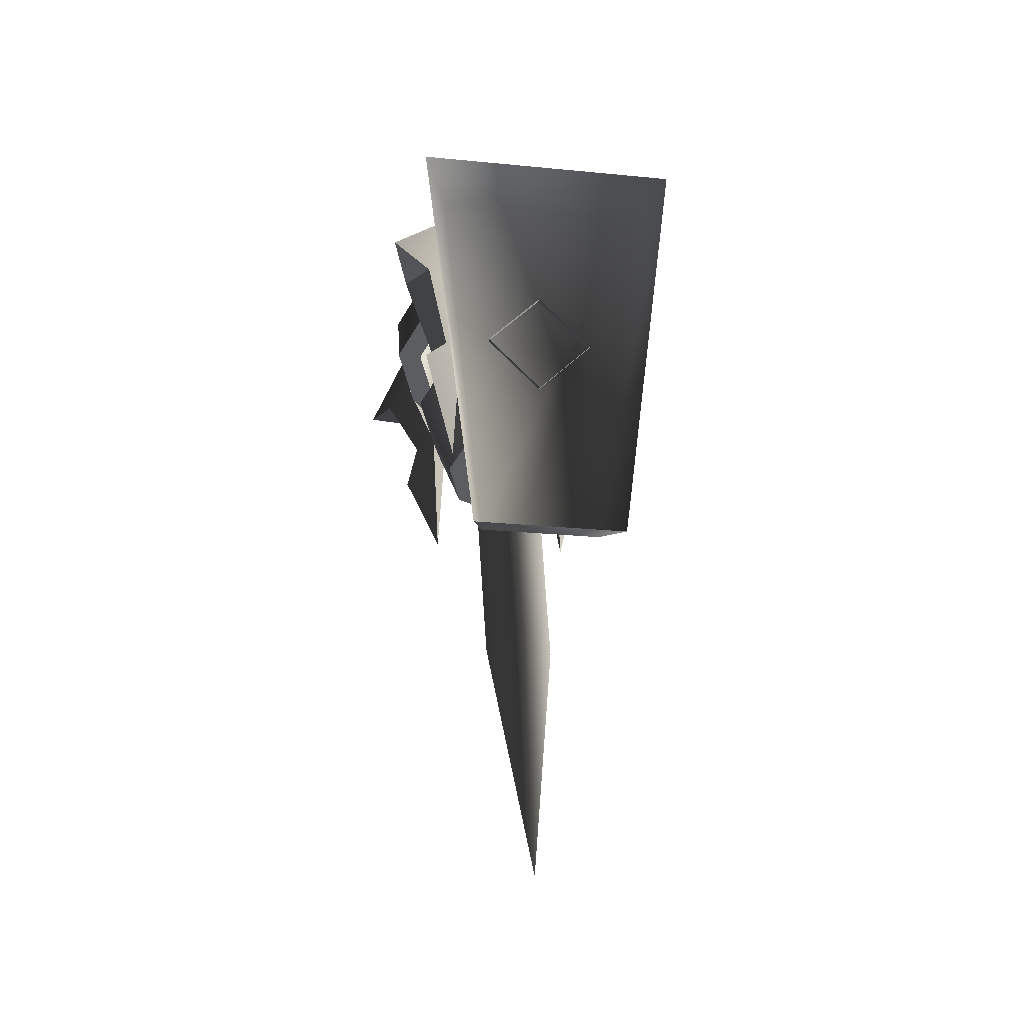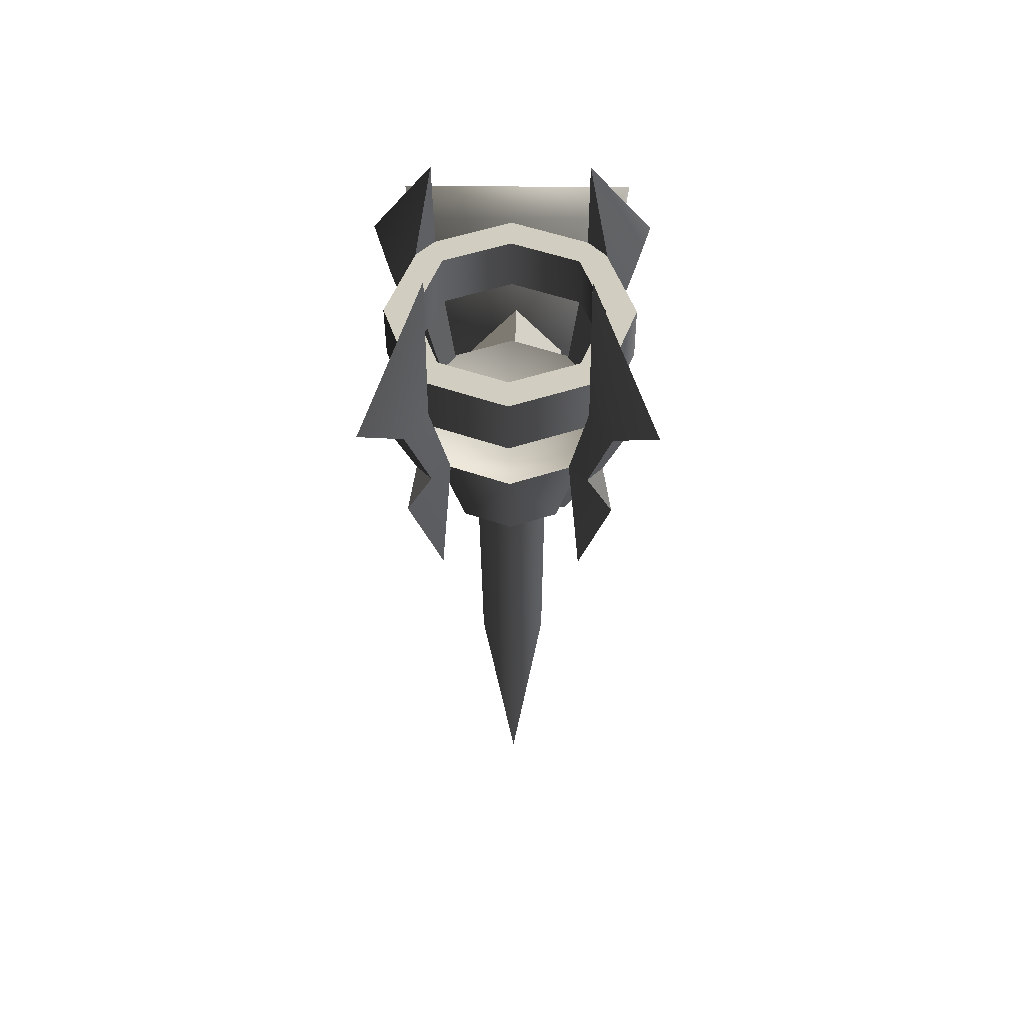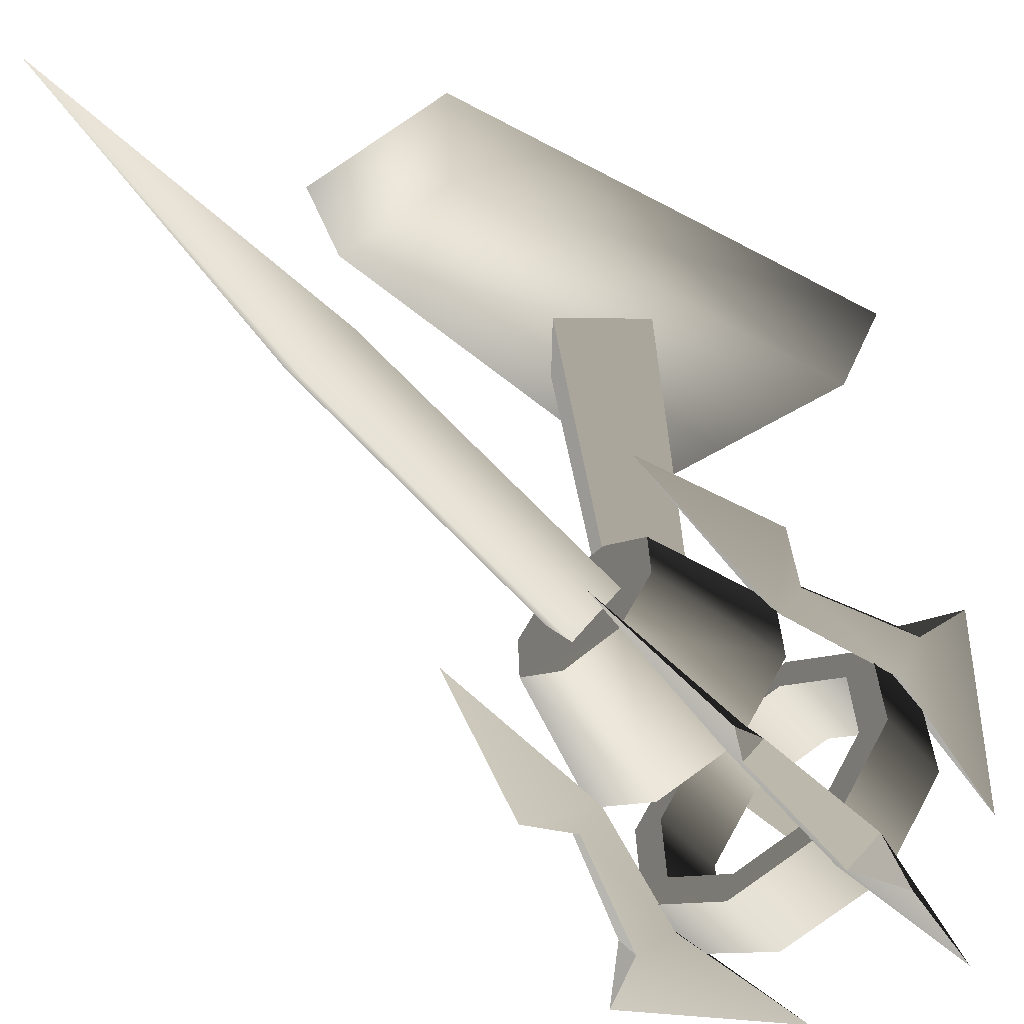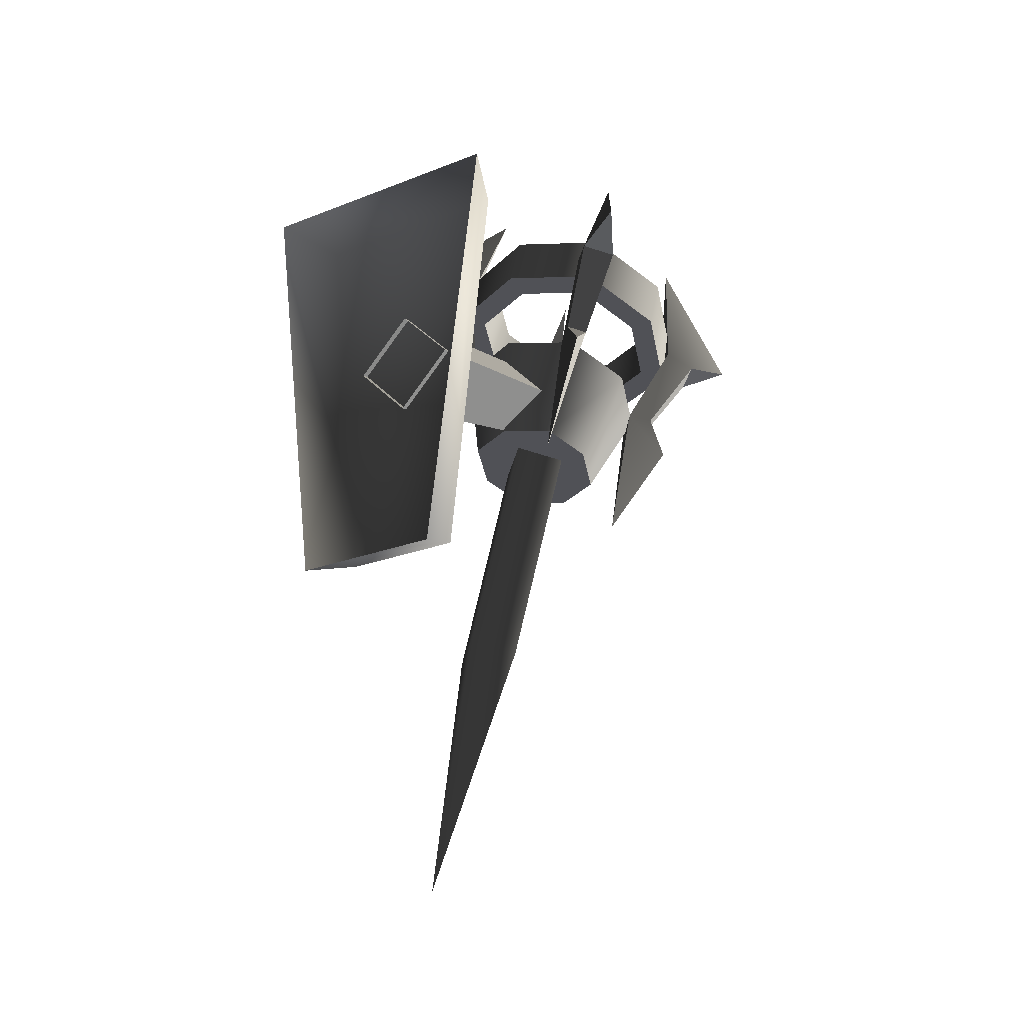
<metadata>
{"format":"obj","ext":"obj","renderer":"f3d","projection":"perspective","resolution":1024,"background":"white","views":[{"elev":-25.8,"azim":-8.8,"up":"+Y"},{"elev":32.4,"azim":-179.2,"up":"+Y"},{"elev":-33.3,"azim":44.6,"up":"+Z"},{"elev":-23.4,"azim":33.3,"up":"+Y"}]}
</metadata>
<code>
v 0.1192 0.269 -0.353
v 0.1629 0.3092 -0.2406
v 0.1628 0.3847 -0.2677
v 0.1192 0.3445 -0.38
v 2.008e-07 0.2543 -0.3941
v 0.1192 0.269 -0.353
v 0.1192 0.3445 -0.38
v -1.972e-07 0.3298 -0.421
v -0.1192 0.269 -0.353
v -0.1192 0.3445 -0.38
v -0.1629 0.3092 -0.2406
v -0.1192 0.269 -0.353
v -0.1192 0.3445 -0.38
v -0.1628 0.3847 -0.2677
v 0.0901 0.3543 -0.3526
v 0.1192 0.3445 -0.38
v 0.1628 0.3847 -0.2677
v -1.972e-07 0.3298 -0.421
v 0.0901 0.3543 -0.3526
v 0.1628 0.3847 -0.2677
v 0.1231 0.3847 -0.2677
v 0.0901 0.3543 -0.3526
v 1.701e-07 0.3432 -0.3836
v -1.972e-07 0.3298 -0.421
v -0.0901 0.3543 -0.3526
v -0.0901 0.3543 -0.3526
v -0.1192 0.3445 -0.38
v -1.972e-07 0.3298 -0.421
v -0.1628 0.3847 -0.2677
v -0.0901 0.3543 -0.3526
v -0.1231 0.3847 -0.2677
v -0.1628 0.3847 -0.2677
v 0.1277 0.3092 -0.2406
v 0.0935 0.2777 -0.3287
v 0.0901 0.3543 -0.3526
v 0.1231 0.3847 -0.2677
v 0.0935 0.2777 -0.3287
v 1.039e-07 0.2662 -0.361
v 1.701e-07 0.3432 -0.3836
v 0.0901 0.3543 -0.3526
v -0.0901 0.3543 -0.3526
v -0.0935 0.2777 -0.3287
v -0.0935 0.2777 -0.3287
v -0.1277 0.3092 -0.2406
v -0.1231 0.3847 -0.2677
v -0.0901 0.3543 -0.3526
v 0.1629 0.3092 -0.2406
v 0.1192 0.269 -0.353
v 0.0935 0.2777 -0.3287
v 2.008e-07 0.2543 -0.3941
v 0.1629 0.3092 -0.2406
v 0.0935 0.2777 -0.3287
v 0.1277 0.3092 -0.2406
v 2.008e-07 0.2543 -0.3941
v 1.039e-07 0.2662 -0.361
v 0.0935 0.2777 -0.3287
v -0.0935 0.2777 -0.3287
v 2.008e-07 0.2543 -0.3941
v -0.1192 0.269 -0.353
v -0.0935 0.2777 -0.3287
v -0.1629 0.3092 -0.2406
v -0.1629 0.3092 -0.2406
v -0.1277 0.3092 -0.2406
v -0.0935 0.2777 -0.3287
v -0.1295 0.2022 -0.2026
v -0.0948 0.1703 -0.2918
v 2.117e-08 0.1114 -0.17
v -3.352e-09 0.1587 -0.3244
v 0.0948 0.1704 -0.2918
v 2.117e-08 0.1114 -0.17
v 0.0948 0.1704 -0.2918
v 0.1295 0.2022 -0.2026
v 0.1295 0.2022 -0.2026
v 0.0948 0.1704 -0.2918
v 0.0639 0.0412 -0.2127
v 0.0872 0.0627 -0.1525
v 0.0639 0.0412 -0.2127
v 0.0948 0.1704 -0.2918
v -3.352e-09 0.1587 -0.3244
v 2.107e-07 0.0333 -0.2347
v -0.0639 0.0412 -0.2127
v -0.0948 0.1703 -0.2918
v -0.1295 0.2022 -0.2026
v -0.0872 0.0627 -0.1525
v -0.0639 0.0412 -0.2127
v -0.0948 0.1703 -0.2918
v 0.0639 0.0412 -0.2127
v 2.107e-07 0.0333 -0.2347
v -0.0639 0.0412 -0.2127
v 0.0872 0.0627 -0.1525
v -0.0872 0.0627 -0.1525
v 0.1628 0.3847 -0.2677
v 0.1629 0.3092 -0.2406
v 0.1192 0.3498 -0.1283
v 0.1192 0.4251 -0.1556
v 0.1192 0.4251 -0.1556
v 0.1192 0.3498 -0.1283
v -2.214e-07 0.3646 -0.0872
v -1.414e-07 0.44 -0.1145
v -0.1192 0.3498 -0.1283
v -0.1192 0.4251 -0.1556
v -0.1192 0.4251 -0.1556
v -0.1192 0.3498 -0.1283
v -0.1629 0.3092 -0.2406
v -0.1628 0.3847 -0.2677
v 0.0901 0.4153 -0.1829
v 0.1231 0.3847 -0.2677
v 0.1628 0.3847 -0.2677
v 0.0901 0.4153 -0.1829
v 0.1628 0.3847 -0.2677
v 0.1192 0.4251 -0.1556
v -1.414e-07 0.44 -0.1145
v -1.414e-07 0.44 -0.1145
v -3.185e-08 0.4265 -0.1519
v 0.0901 0.4153 -0.1829
v -0.0901 0.4153 -0.1829
v -0.0901 0.4153 -0.1829
v -1.414e-07 0.44 -0.1145
v -0.1192 0.4251 -0.1556
v -0.1628 0.3847 -0.2677
v -0.1628 0.3847 -0.2677
v -0.1231 0.3847 -0.2677
v -0.0901 0.4153 -0.1829
v 0.0901 0.4153 -0.1829
v 0.0935 0.341 -0.1525
v 0.1277 0.3092 -0.2406
v 0.1231 0.3847 -0.2677
v -3.185e-08 0.4265 -0.1519
v -1.244e-07 0.3526 -0.1203
v 0.0935 0.341 -0.1525
v 0.0901 0.4153 -0.1829
v -0.0901 0.4153 -0.1829
v -0.0935 0.341 -0.1525
v -0.1231 0.3847 -0.2677
v -0.1277 0.3092 -0.2406
v -0.0935 0.341 -0.1525
v -0.0901 0.4153 -0.1829
v 0.0935 0.341 -0.1525
v 0.1192 0.3498 -0.1283
v 0.1629 0.3092 -0.2406
v -2.214e-07 0.3646 -0.0872
v 0.0935 0.341 -0.1525
v 0.1629 0.3092 -0.2406
v 0.1277 0.3092 -0.2406
v -2.214e-07 0.3646 -0.0872
v 0.0935 0.341 -0.1525
v -1.244e-07 0.3526 -0.1203
v -0.0935 0.341 -0.1525
v -0.0935 0.341 -0.1525
v -0.1192 0.3498 -0.1283
v -2.214e-07 0.3646 -0.0872
v -0.1629 0.3092 -0.2406
v -0.1629 0.3092 -0.2406
v -0.0935 0.341 -0.1525
v -0.1277 0.3092 -0.2406
v -0.1295 0.2022 -0.2026
v 2.117e-08 0.1114 -0.17
v -0.0948 0.2344 -0.1136
v 2.117e-08 0.1114 -0.17
v 0.1295 0.2022 -0.2026
v 0.0948 0.2344 -0.1136
v 2.37e-07 0.2462 -0.0809
v -0.0948 0.2344 -0.1136
v 0.1295 0.2022 -0.2026
v 0.0872 0.0627 -0.1525
v 0.0639 0.0844 -0.0923
v 0.0948 0.2344 -0.1136
v 0.0639 0.0844 -0.0923
v 2.059e-07 0.0924 -0.0703
v 2.37e-07 0.2462 -0.0809
v 0.0948 0.2344 -0.1136
v -0.0639 0.0844 -0.0923
v -0.0948 0.2344 -0.1136
v -0.1295 0.2022 -0.2026
v -0.0948 0.2344 -0.1136
v -0.0639 0.0844 -0.0923
v -0.0872 0.0627 -0.1525
v 0.0639 0.0844 -0.0923
v -0.0639 0.0844 -0.0923
v 2.059e-07 0.0924 -0.0703
v 0.0872 0.0627 -0.1525
v -0.0872 0.0627 -0.1525
v 0.1032 0.1632 -0.3197
v 0.1365 0.1134 -0.3153
v 0.1237 0.1701 -0.3004
v 0.0788 0.168 -0.2956
v 0.0993 0.175 -0.2763
v 0.096 -0.0345 -0.2191
v 0.1365 0.1134 -0.3153
v 0.096 -0.0345 -0.2191
v 0.0993 0.175 -0.2763
v 0.1237 0.1701 -0.3004
v 0.1345 0.3068 -0.3477
v 0.1644 0.2821 -0.3707
v 0.1007 0.4953 -0.4145
v 0.1877 0.2925 -0.4341
v 0.1016 0.2957 -0.3787
v 0.1007 0.4953 -0.4145
v 0.1345 0.3068 -0.3477
v 0.1644 0.2821 -0.3707
v 0.1877 0.2925 -0.4341
v 0.1315 0.271 -0.4016
v 0.1345 0.3068 -0.3477
v 0.0993 0.175 -0.2763
v 0.0788 0.168 -0.2956
v 0.1016 0.2957 -0.3787
v 0.1032 0.1632 -0.3197
v 0.1237 0.1701 -0.3004
v 0.1644 0.2821 -0.3707
v 0.1315 0.271 -0.4016
v 0.0788 0.168 -0.2956
v 0.096 -0.0345 -0.2191
v 0.1365 0.1134 -0.3153
v 0.1032 0.1632 -0.3197
v 0.1016 0.2957 -0.3787
v 0.1315 0.271 -0.4016
v 0.1007 0.4953 -0.4145
v 0.1877 0.2925 -0.4341
v 0.1234 0.2398 -0.1065
v 0.1361 0.2056 -0.0588
v 0.1029 0.2468 -0.0872
v 0.0991 0.2282 -0.1282
v 0.0785 0.2351 -0.1089
v 0.0956 0.0303 -0.0388
v 0.1361 0.2056 -0.0588
v 0.0956 0.0303 -0.0388
v 0.0785 0.2351 -0.1089
v 0.1029 0.2468 -0.0872
v 0.1012 0.3865 -0.1259
v 0.1311 0.382 -0.0925
v 0.1002 0.5633 -0.2254
v 0.1873 0.4193 -0.0811
v 0.1341 0.3754 -0.1569
v 0.1002 0.5633 -0.2254
v 0.1012 0.3865 -0.1259
v 0.1311 0.382 -0.0925
v 0.1873 0.4193 -0.0811
v 0.164 0.3709 -0.1235
v 0.1012 0.3865 -0.1259
v 0.0785 0.2351 -0.1089
v 0.0991 0.2282 -0.1282
v 0.1341 0.3754 -0.1569
v 0.1234 0.2398 -0.1065
v 0.1029 0.2468 -0.0872
v 0.1311 0.382 -0.0925
v 0.164 0.3709 -0.1235
v 0.0991 0.2282 -0.1282
v 0.0956 0.0303 -0.0388
v 0.1361 0.2056 -0.0588
v 0.1234 0.2398 -0.1065
v 0.1341 0.3754 -0.1569
v 0.164 0.3709 -0.1235
v 0.1002 0.5633 -0.2254
v 0.1873 0.4193 -0.0811
v -0.1032 0.2467 -0.0874
v -0.1365 0.2055 -0.0591
v -0.1237 0.2397 -0.1067
v -0.0788 0.235 -0.1091
v -0.0993 0.2281 -0.1284
v -0.096 0.0302 -0.0392
v -0.1365 0.2055 -0.0591
v -0.096 0.0302 -0.0392
v -0.0993 0.2281 -0.1284
v -0.1237 0.2397 -0.1067
v -0.1345 0.3753 -0.1573
v -0.1644 0.3708 -0.1238
v -0.1006 0.5631 -0.2258
v -0.1877 0.4192 -0.0815
v -0.1016 0.3864 -0.1263
v -0.1006 0.5631 -0.2258
v -0.1345 0.3753 -0.1573
v -0.1644 0.3708 -0.1238
v -0.1877 0.4192 -0.0815
v -0.1315 0.3819 -0.0929
v -0.1345 0.3753 -0.1573
v -0.0993 0.2281 -0.1284
v -0.0788 0.235 -0.1091
v -0.1016 0.3864 -0.1263
v -0.1032 0.2467 -0.0874
v -0.1237 0.2397 -0.1067
v -0.1644 0.3708 -0.1238
v -0.1315 0.3819 -0.0929
v -0.0788 0.235 -0.1091
v -0.096 0.0302 -0.0392
v -0.1365 0.2055 -0.0591
v -0.1032 0.2467 -0.0874
v -0.1016 0.3864 -0.1263
v -0.1315 0.3819 -0.0929
v -0.1006 0.5631 -0.2258
v -0.1877 0.4192 -0.0815
v -0.1234 0.17 -0.3007
v -0.1361 0.1133 -0.3157
v -0.1029 0.1631 -0.32
v -0.0991 0.1749 -0.2765
v -0.0785 0.1679 -0.2958
v -0.0956 -0.0346 -0.2195
v -0.1361 0.1133 -0.3157
v -0.0956 -0.0346 -0.2195
v -0.0785 0.1679 -0.2958
v -0.1029 0.1631 -0.32
v -0.1012 0.2956 -0.379
v -0.1311 0.2708 -0.402
v -0.1002 0.4952 -0.4148
v -0.1873 0.2923 -0.4345
v -0.1341 0.3067 -0.3481
v -0.1002 0.4952 -0.4148
v -0.1012 0.2956 -0.379
v -0.1311 0.2708 -0.402
v -0.1873 0.2923 -0.4345
v -0.164 0.282 -0.371
v -0.1012 0.2956 -0.379
v -0.0785 0.1679 -0.2958
v -0.0991 0.1749 -0.2765
v -0.1341 0.3067 -0.3481
v -0.1234 0.17 -0.3007
v -0.1029 0.1631 -0.32
v -0.1311 0.2708 -0.402
v -0.164 0.282 -0.371
v -0.0991 0.1749 -0.2765
v -0.0956 -0.0346 -0.2195
v -0.1361 0.1133 -0.3157
v -0.1234 0.17 -0.3007
v -0.1341 0.3067 -0.3481
v -0.164 0.282 -0.371
v -0.1002 0.4952 -0.4148
v -0.1873 0.2923 -0.4345
v -0.0032 0.2139 -0.0812
v -0.0032 0.1673 0.182
v -0.0742 0.0963 0.1817
v -0.0566 0.1606 -0.1183
v -0.0032 0.2139 -0.0812
v 0.0501 0.1606 -0.1183
v 0.0677 0.0963 0.1817
v -0.0032 0.1673 0.182
v -0.0032 0.1072 -0.1185
v -0.0032 0.0253 0.1815
v 0.0677 0.0963 0.1817
v 0.0501 0.1606 -0.1183
v -0.0032 0.1072 -0.1185
v -0.0566 0.1606 -0.1183
v -0.0742 0.0963 0.1817
v -0.0032 0.0253 0.1815
v 0.0453 -0.281 -0.0296
v 0.0486 0.0691 -0.1554
v 1.111e-07 0.0529 -0.2007
v 2.115e-07 -0.2962 -0.0722
v 1.95e-07 -0.631 0.0962
v 1.111e-07 0.0529 -0.2007
v -0.0486 0.0691 -0.1554
v -0.0453 -0.281 -0.0296
v 2.115e-07 -0.2962 -0.0722
v 1.95e-07 -0.631 0.0962
v -1.54e-07 0.0854 -0.1102
v 0.0486 0.0691 -0.1554
v 0.0453 -0.281 -0.0296
v -3.808e-08 -0.2656 0.013
v 1.95e-07 -0.631 0.0962
v -0.0453 -0.281 -0.0296
v -0.0486 0.0691 -0.1554
v -1.54e-07 0.0854 -0.1102
v -3.808e-08 -0.2656 0.013
v 1.95e-07 -0.631 0.0962
v -0.0817 -0.191 0.1729
v 0.0752 -0.191 0.1729
v 0.1324 0.3211 0.1729
v -0.1389 0.3211 0.1729
v 0.0752 -0.191 0.1729
v 0.0961 -0.2192 0.2546
v 0.1686 0.3389 0.2546
v 0.1324 0.3211 0.1729
v -0.0817 -0.191 0.1729
v -0.1389 0.3211 0.1729
v -0.175 0.3389 0.2546
v -0.1026 -0.2192 0.2546
v 0.1686 0.3389 0.2546
v -0.175 0.3389 0.2546
v -0.1389 0.3211 0.1729
v 0.1324 0.3211 0.1729
v 0.0752 -0.191 0.1729
v -0.0817 -0.191 0.1729
v -0.1026 -0.2192 0.2546
v 0.0961 -0.2192 0.2546
g Torch_01_1445_24
f 1 3 2
f 1 4 3
f 5 7 6
f 5 8 7
f 9 8 5
f 9 10 8
f 11 13 12
f 11 14 13
f 15 17 16
f 15 16 18
f 19 21 20
f 22 24 23
f 25 23 24
f 26 28 27
f 26 27 29
f 30 32 31
f 33 35 34
f 33 36 35
f 37 39 38
f 37 40 39
f 38 39 41
f 38 41 42
f 43 45 44
f 43 46 45
f 47 49 48
f 50 48 49
f 51 53 52
f 54 56 55
f 54 55 57
f 58 60 59
f 61 59 60
f 62 64 63
f 65 67 66
f 67 68 66
f 67 69 68
f 70 72 71
f 73 75 74
f 73 76 75
f 77 79 78
f 77 80 79
f 79 80 81
f 79 81 82
f 83 85 84
f 83 86 85
f 87 89 88
f 90 89 87
f 90 91 89
f 92 94 93
f 92 95 94
f 96 98 97
f 96 99 98
f 99 100 98
f 99 101 100
f 102 104 103
f 102 105 104
f 106 108 107
f 109 111 110
f 112 111 109
f 113 115 114
f 116 113 114
f 117 119 118
f 120 119 117
f 121 123 122
f 124 126 125
f 124 127 126
f 128 130 129
f 128 131 130
f 132 128 129
f 132 129 133
f 134 136 135
f 134 137 136
f 138 140 139
f 141 138 139
f 142 144 143
f 145 147 146
f 148 147 145
f 149 151 150
f 152 149 150
f 153 155 154
f 156 158 157
f 159 161 160
f 159 162 161
f 159 163 162
f 164 166 165
f 164 167 166
f 168 170 169
f 168 171 170
f 170 172 169
f 170 173 172
f 174 176 175
f 174 177 176
f 178 180 179
f 179 181 178
f 179 182 181
f 183 185 184
f 186 188 187
f 189 191 190
f 189 192 191
f 192 193 191
f 192 194 193
f 195 193 194
f 195 194 196
f 197 199 198
f 200 202 201
f 203 205 204
f 203 206 205
f 207 209 208
f 207 210 209
f 211 213 212
f 211 214 213
f 214 211 215
f 214 215 216
f 217 216 215
f 217 218 216
f 219 221 220
f 222 224 223
f 225 227 226
f 225 228 227
f 228 229 227
f 228 230 229
f 231 229 230
f 231 230 232
f 233 235 234
f 236 238 237
f 239 241 240
f 239 242 241
f 243 245 244
f 243 246 245
f 247 249 248
f 247 250 249
f 250 247 251
f 250 251 252
f 253 252 251
f 253 254 252
f 255 257 256
f 258 260 259
f 261 263 262
f 261 264 263
f 264 265 263
f 264 266 265
f 267 265 266
f 267 266 268
f 269 271 270
f 272 274 273
f 275 277 276
f 275 278 277
f 279 281 280
f 279 282 281
f 283 285 284
f 283 286 285
f 286 283 287
f 286 287 288
f 289 288 287
f 289 290 288
f 291 293 292
f 294 296 295
f 297 299 298
f 297 300 299
f 300 301 299
f 300 302 301
f 303 301 302
f 303 302 304
f 305 307 306
f 308 310 309
f 311 313 312
f 311 314 313
f 315 317 316
f 315 318 317
f 319 321 320
f 319 322 321
f 322 319 323
f 322 323 324
f 325 324 323
f 325 326 324
f 327 329 328
f 327 330 329
f 331 333 332
f 331 334 333
f 335 337 336
f 335 338 337
f 339 341 340
f 339 342 341
f 343 345 344
f 343 346 345
f 347 346 343
f 348 350 349
f 348 351 350
f 352 350 351
f 353 355 354
f 353 356 355
f 357 355 356
f 358 360 359
f 358 361 360
f 362 361 358
f 363 365 364
f 363 366 365
f 367 369 368
f 367 370 369
f 371 373 372
f 371 374 373
f 375 377 376
f 375 378 377
f 379 381 380
f 379 382 381

</code>
